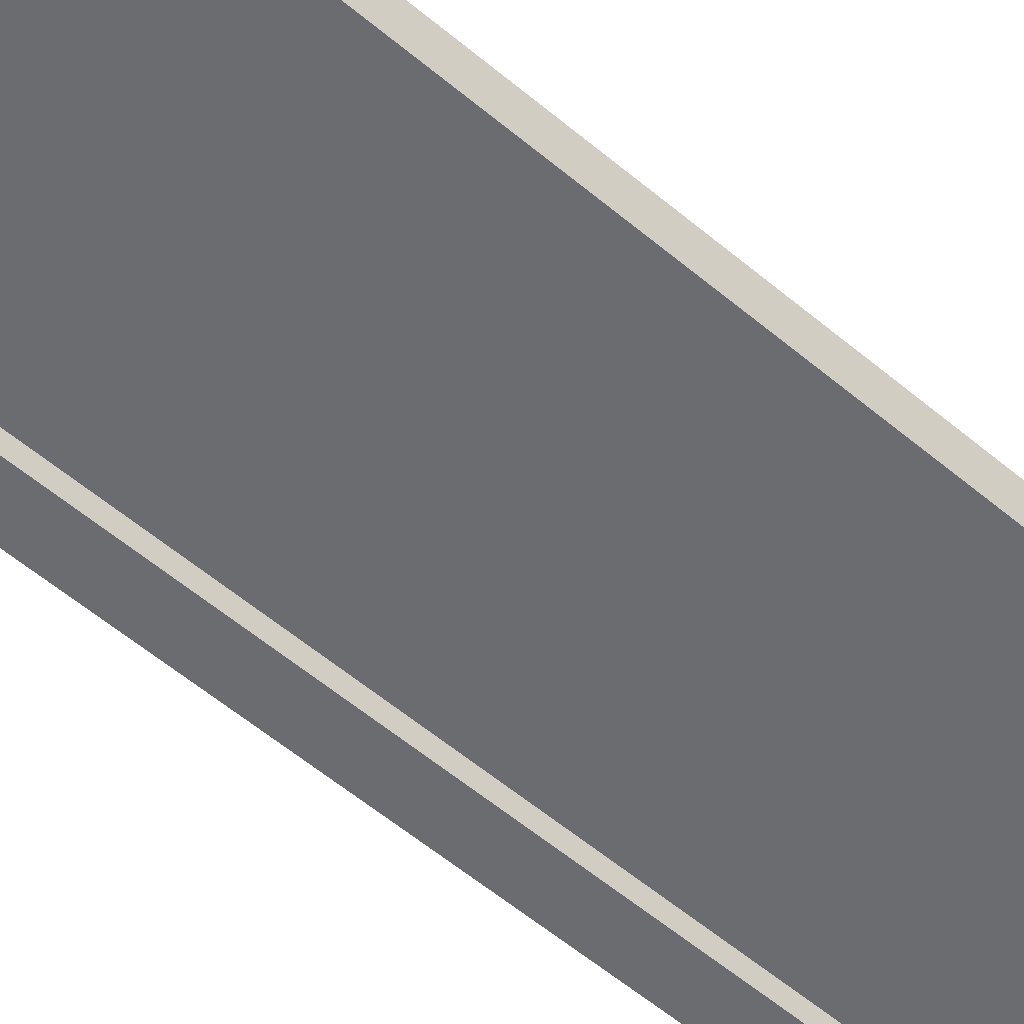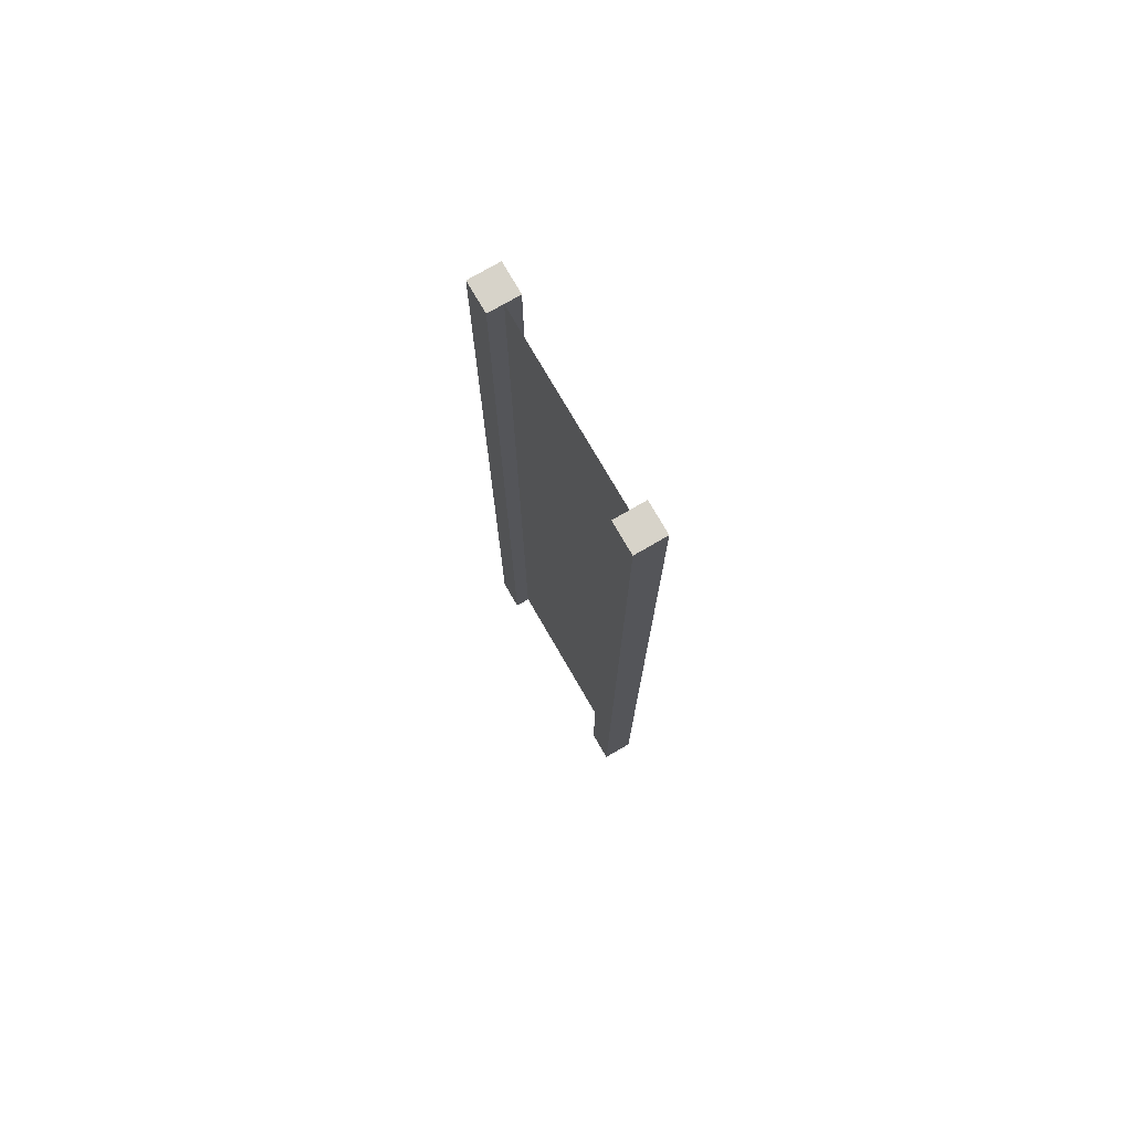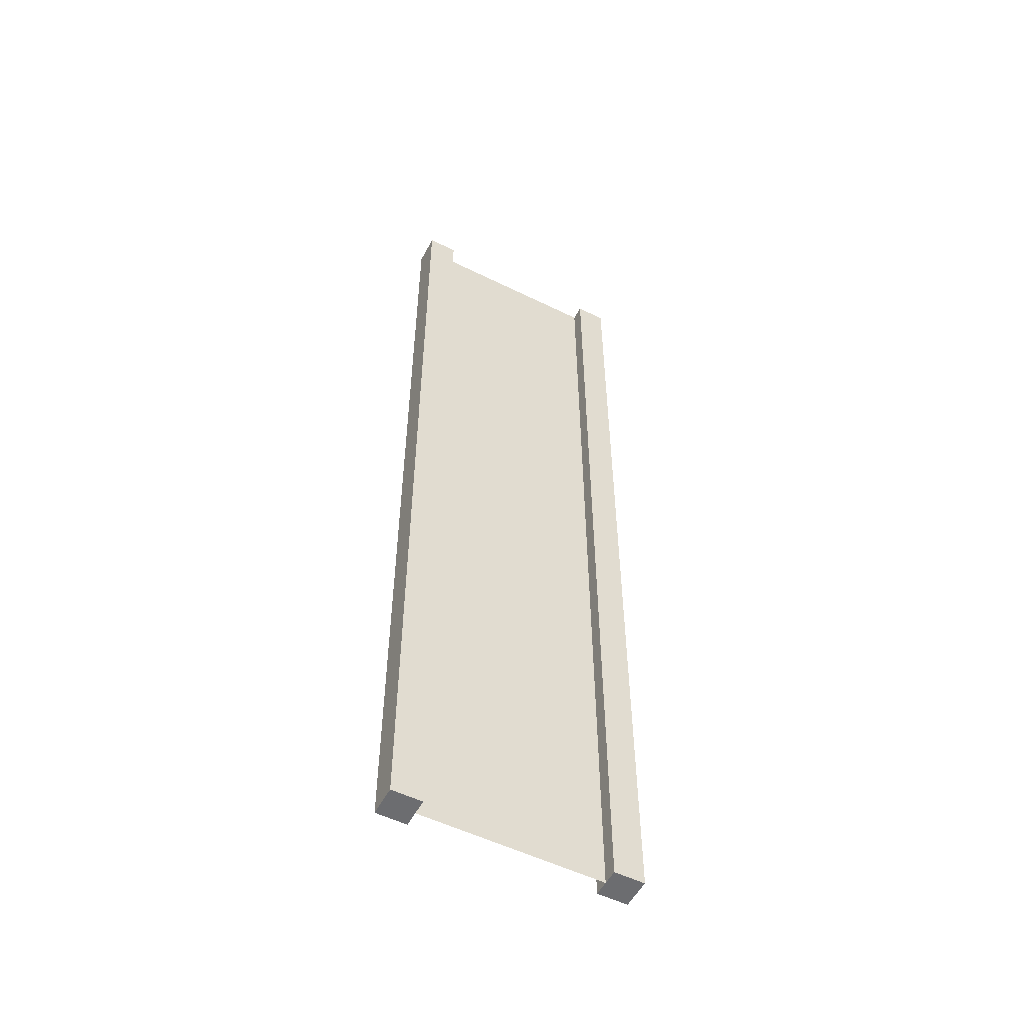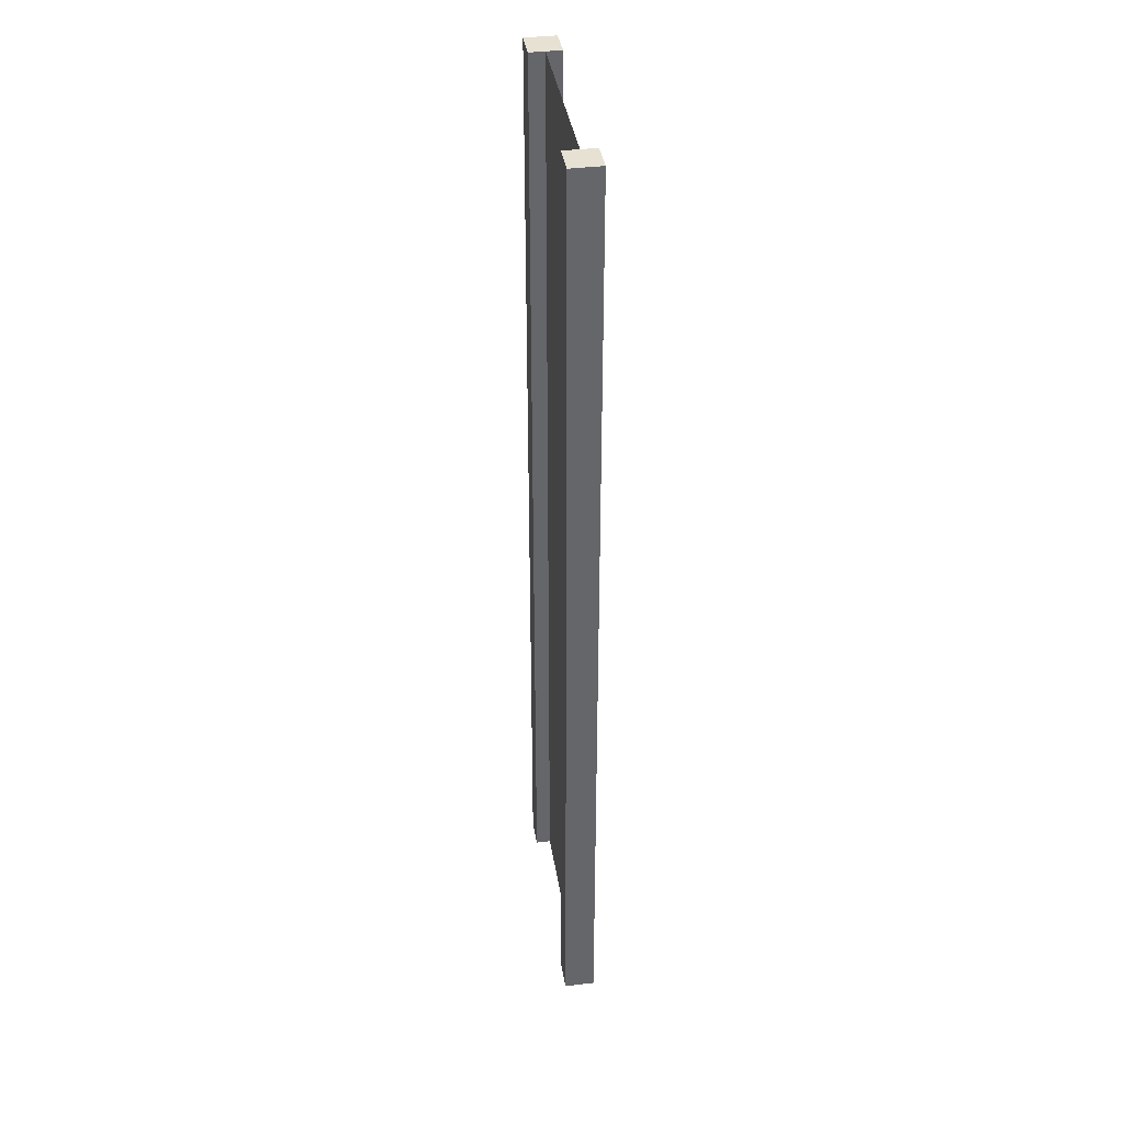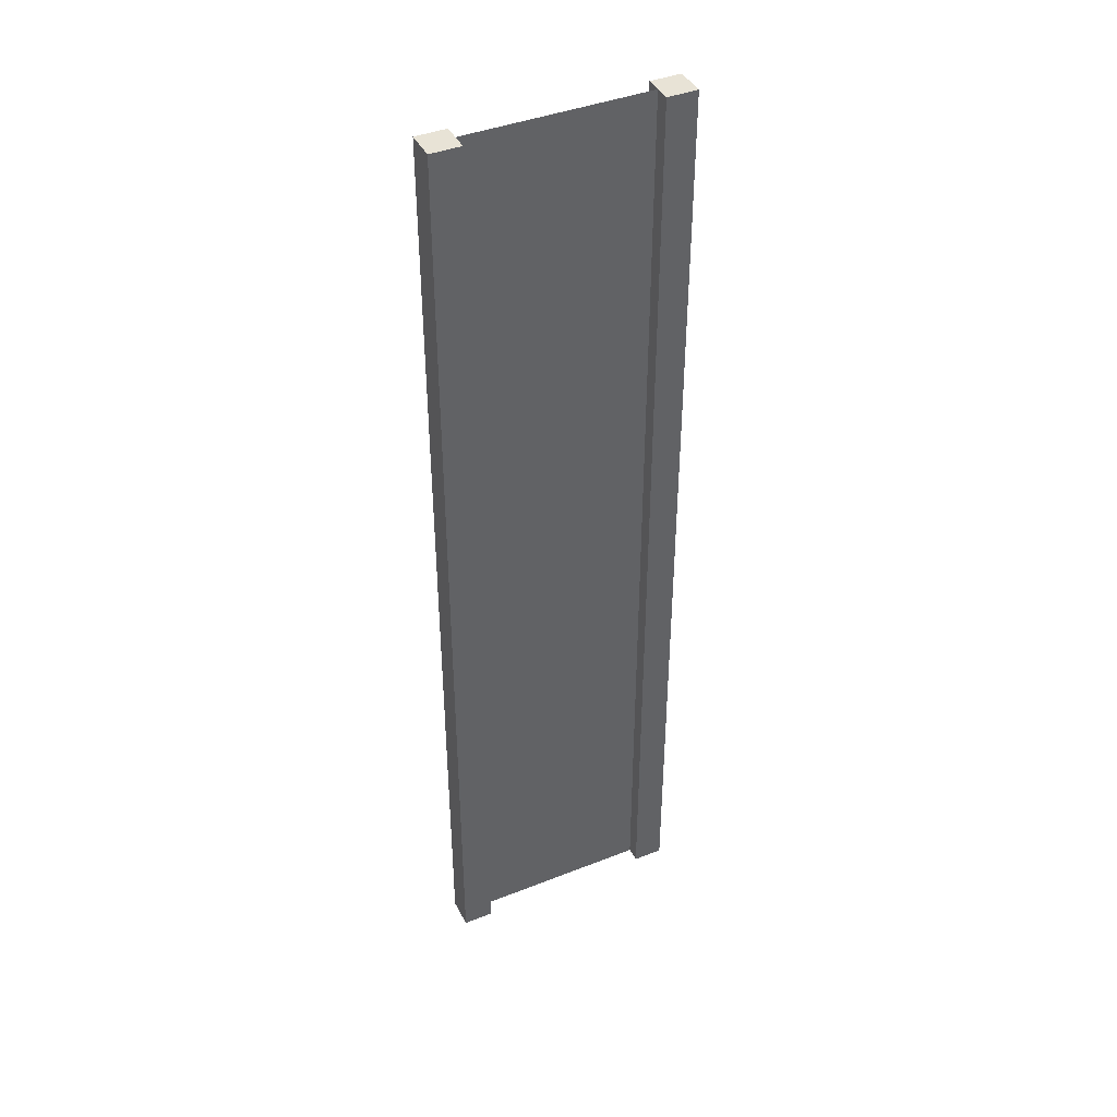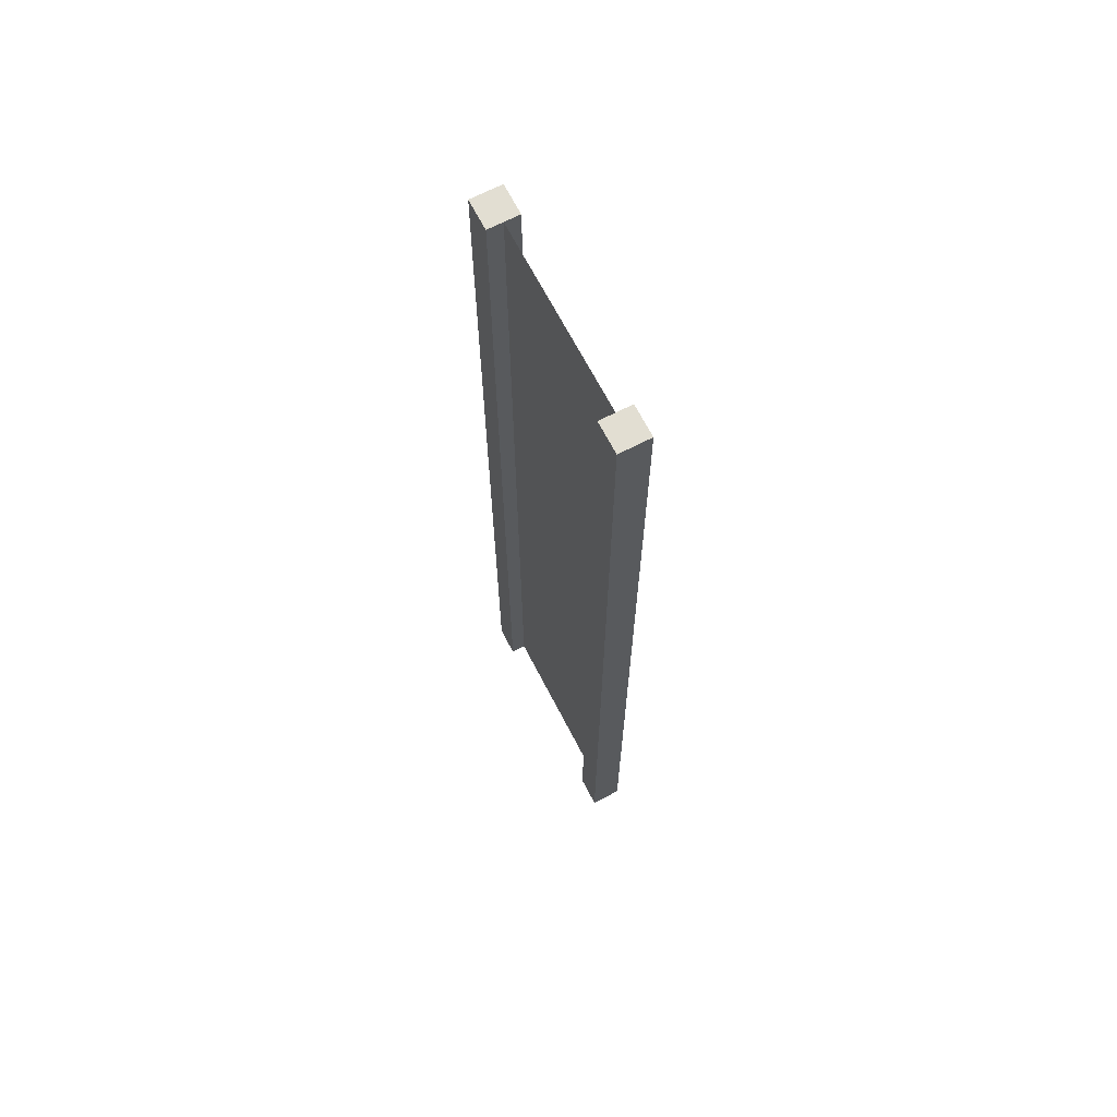
<metadata>
{"format":"obj","ext":"obj","renderer":"f3d","projection":"perspective","resolution":1024,"background":"white","views":[{"elev":-53.7,"azim":-132.4,"up":"+Z"},{"elev":76.1,"azim":59.9,"up":"+Y"},{"elev":-54.0,"azim":152.4,"up":"+Y"},{"elev":38.7,"azim":81.1,"up":"+Y"},{"elev":41.8,"azim":-25.4,"up":"+Y"},{"elev":68.0,"azim":62.6,"up":"+Y"}]}
</metadata>
<code>
g pb_Mesh-511984
v -0.75 -4 0.125
v -1 -4 0.125
v -0.75 4 0.125
v -1 4 0.125
v -1 -4 0.125
v -1 -4 -0.125
v -1 4 0.125
v -1 4 -0.125
v -1 -4 -0.125
v -0.75 -4 -0.125
v -1 4 -0.125
v -0.75 4 -0.125
v 1 -4 -0.125
v 1 -4 0.125
v 1 4 -0.125
v 1 4 0.125
v -0.75 4 0.125
v -1 4 0.125
v -0.75 4 -0.125
v -1 4 -0.125
v -0.75 -4 -0.125
v -1 -4 -0.125
v -0.75 -4 0.125
v -1 -4 0.125
v 0.75 -4 -0.125
v 0.75 -4 0.125
v 1 -4 -0.125
v 1 -4 0.125
v 0.75 4 -0.125
v 0.75 -4 -0.125
v 1 4 -0.125
v 1 -4 -0.125
v 0.75 -4 0.125
v 0.75 4 0.125
v 1 -4 0.125
v 1 4 0.125
v 0.75 4 0.125
v 0.75 4 -0.125
v 1 4 0.125
v 1 4 -0.125
v -0.75 -4 0.125
v -0.75 4 0.125
v -0.75 -4 -0.125
v -0.75 4 -0.125
v 0.75 4 0.125
v 0.75 -4 0.125
v 0.75 4 -0.125
v 0.75 -4 -0.125
v -0.75 -4 -1.49e-07
v -0.75 4 -1.356e-06
v 0.75 -4 3.874e-07
v 0.75 4 -1.937e-07
g pb_Mesh-511984_0
f 3 2 1
f 3 4 2
f 7 6 5
f 7 8 6
f 11 10 9
f 11 12 10
f 15 14 13
f 15 16 14
f 19 18 17
f 19 20 18
f 23 22 21
f 23 24 22
f 27 26 25
f 27 28 26
f 31 30 29
f 31 32 30
f 35 34 33
f 35 36 34
f 39 38 37
f 39 40 38
f 43 42 41
f 43 44 42
f 47 46 45
f 47 48 46
g pb_Mesh-511984_1
f 51 50 49
f 51 52 50

</code>
